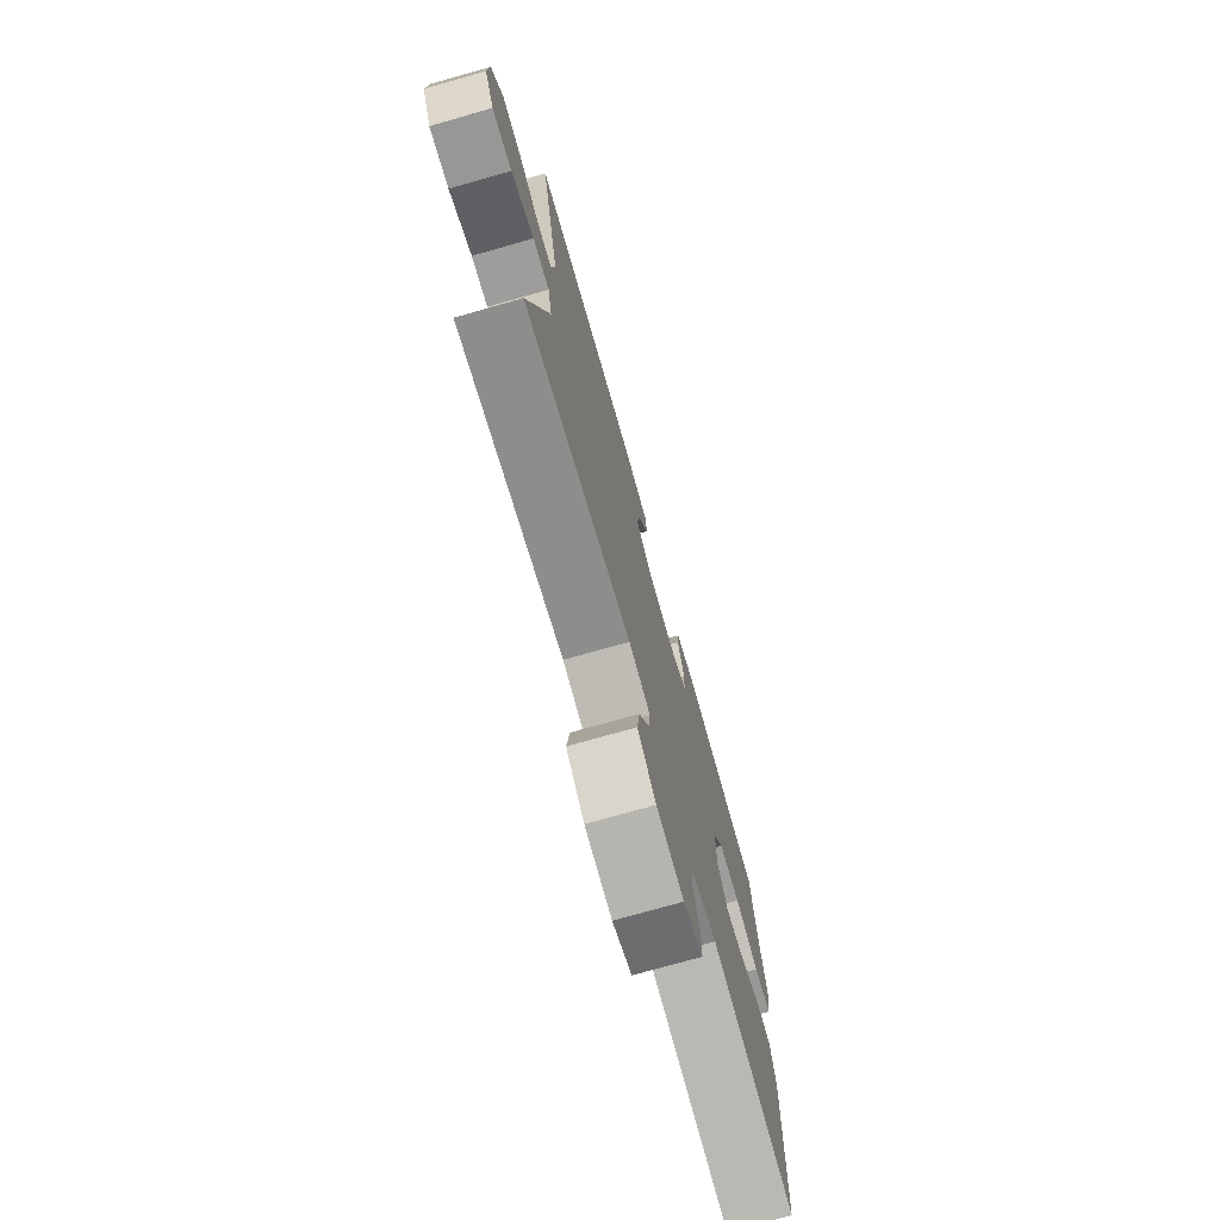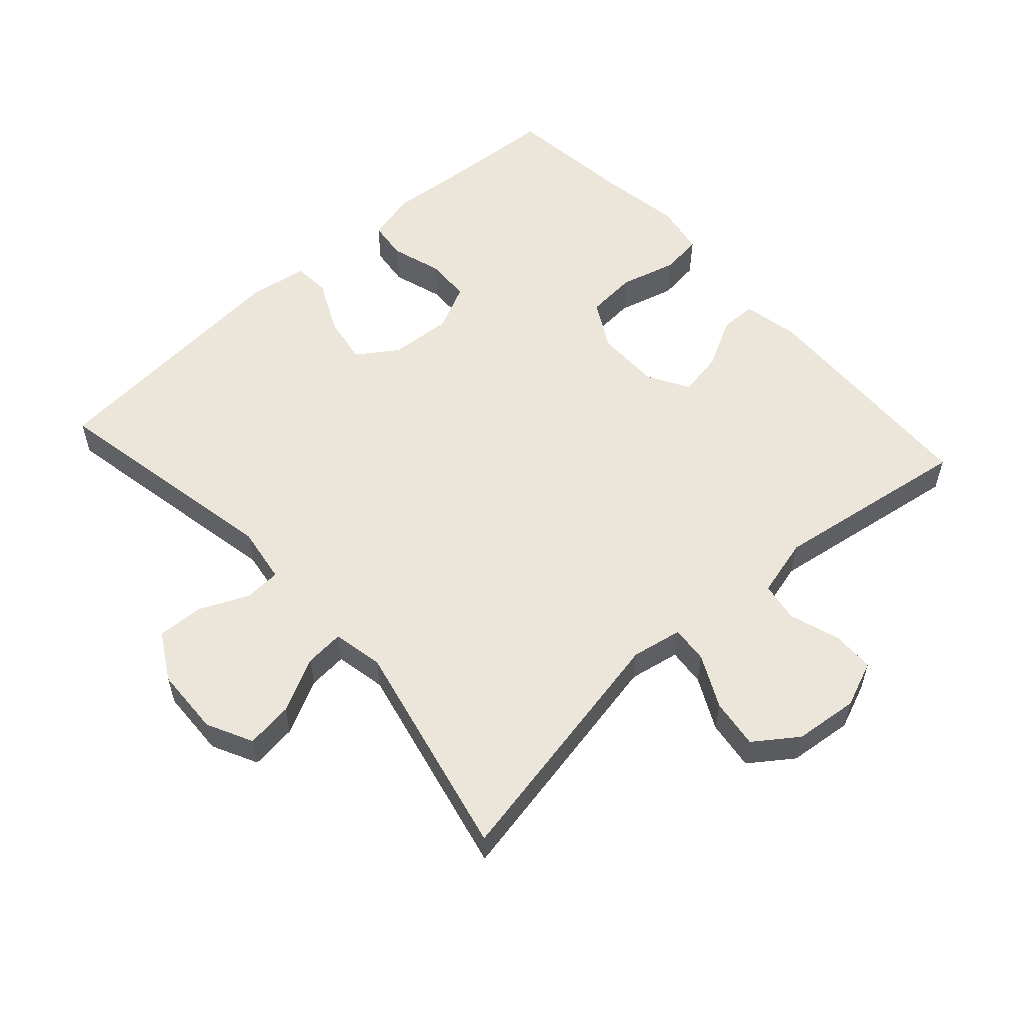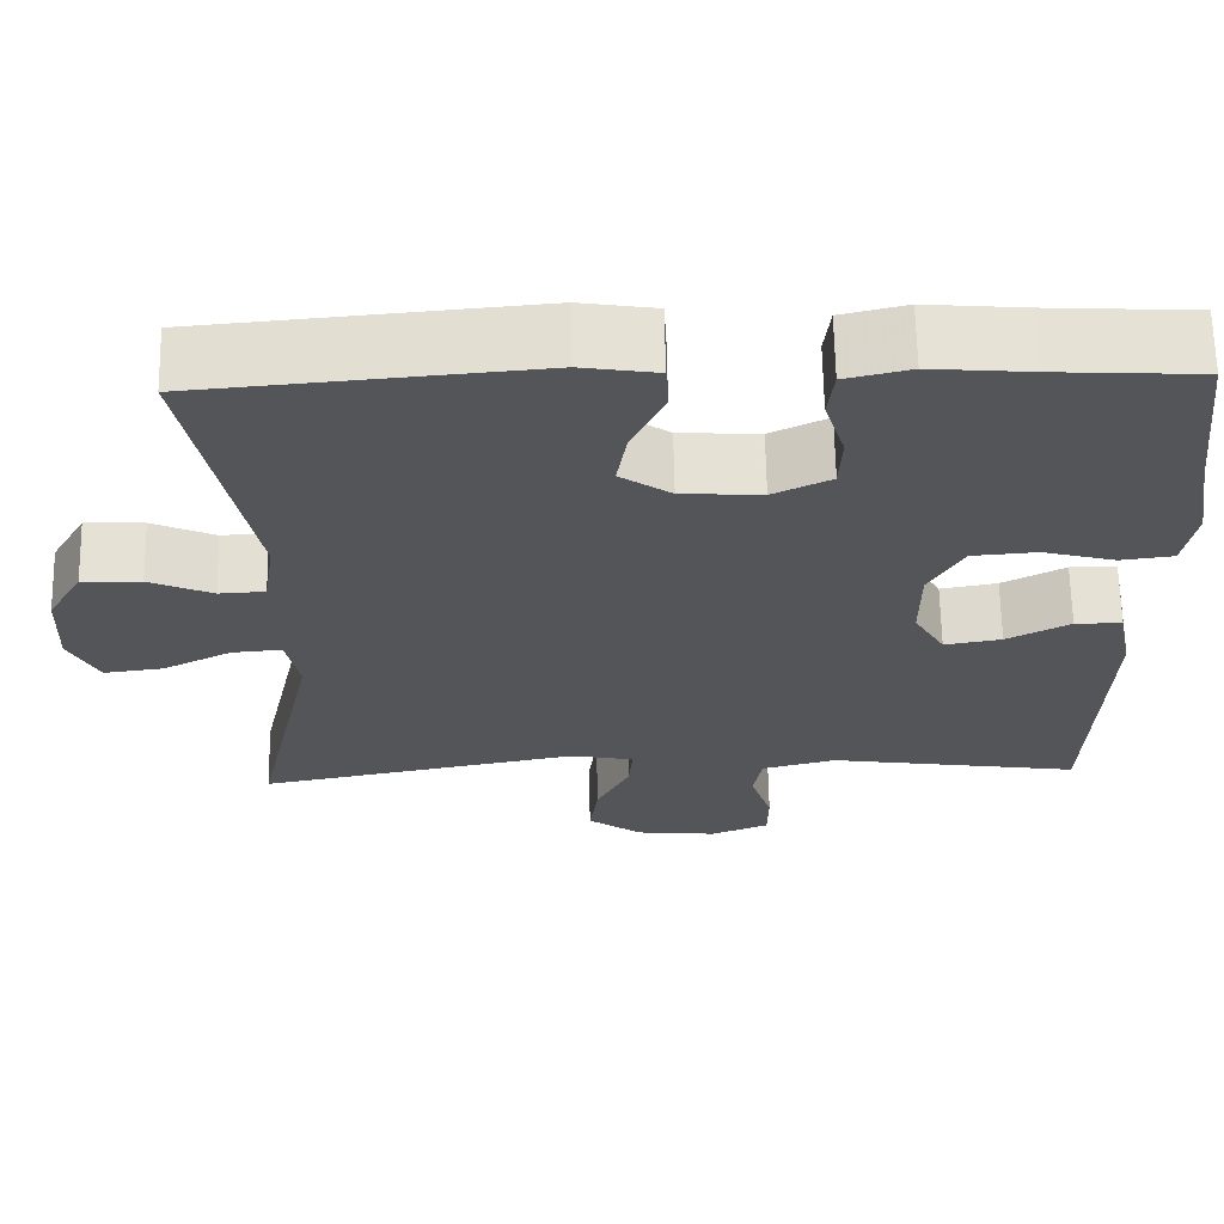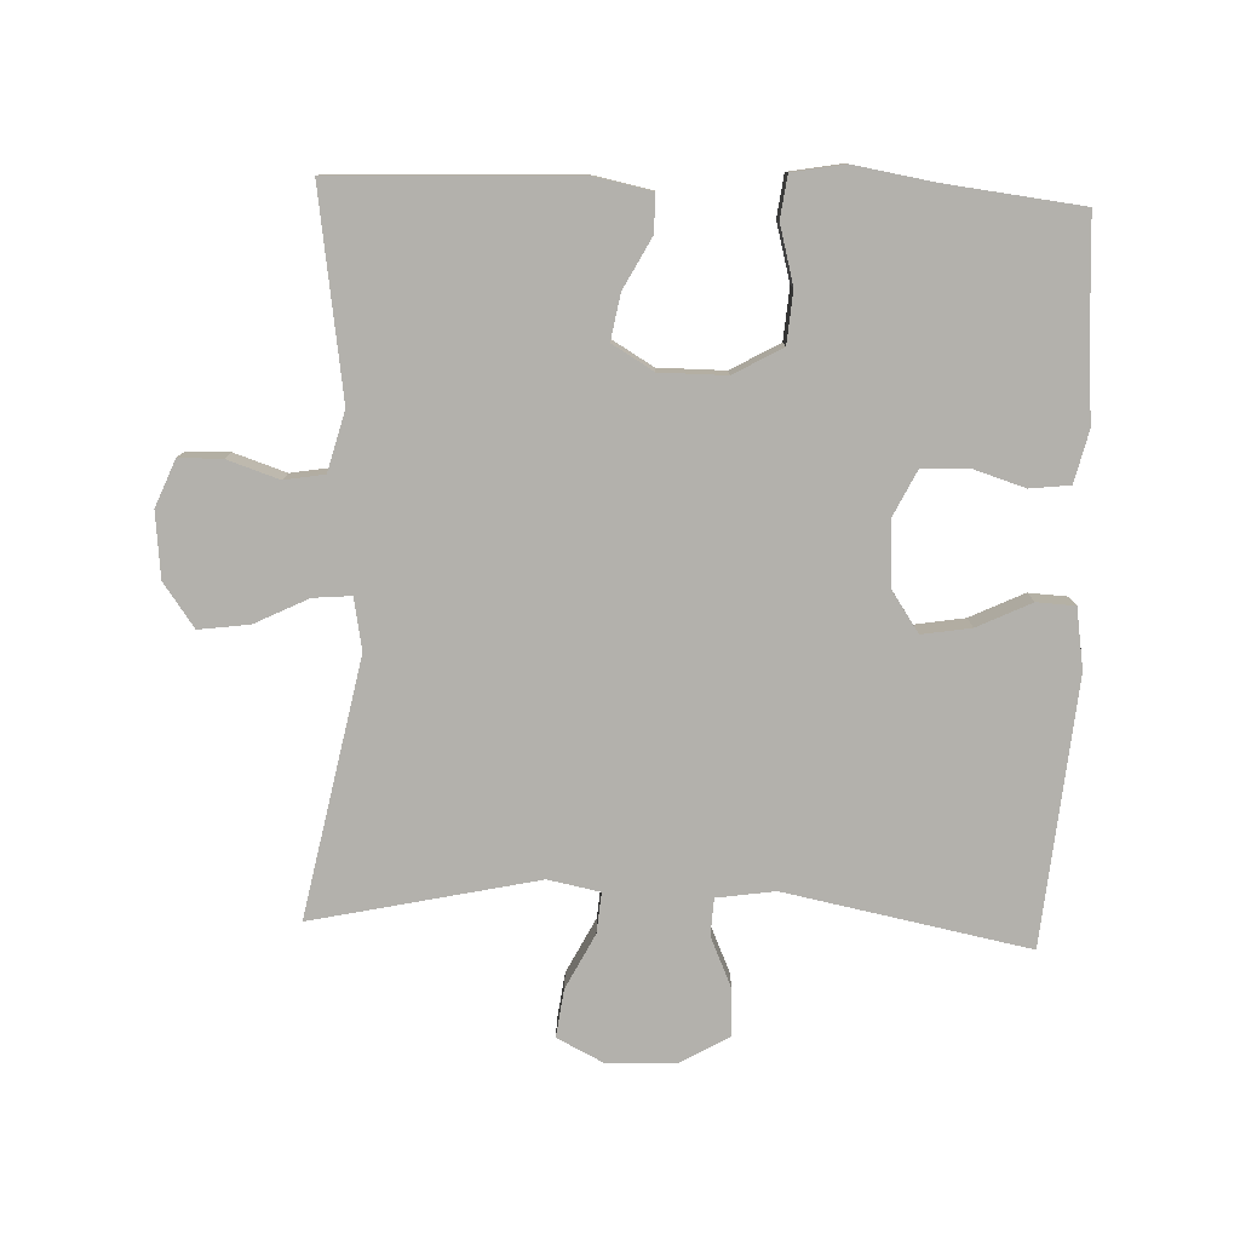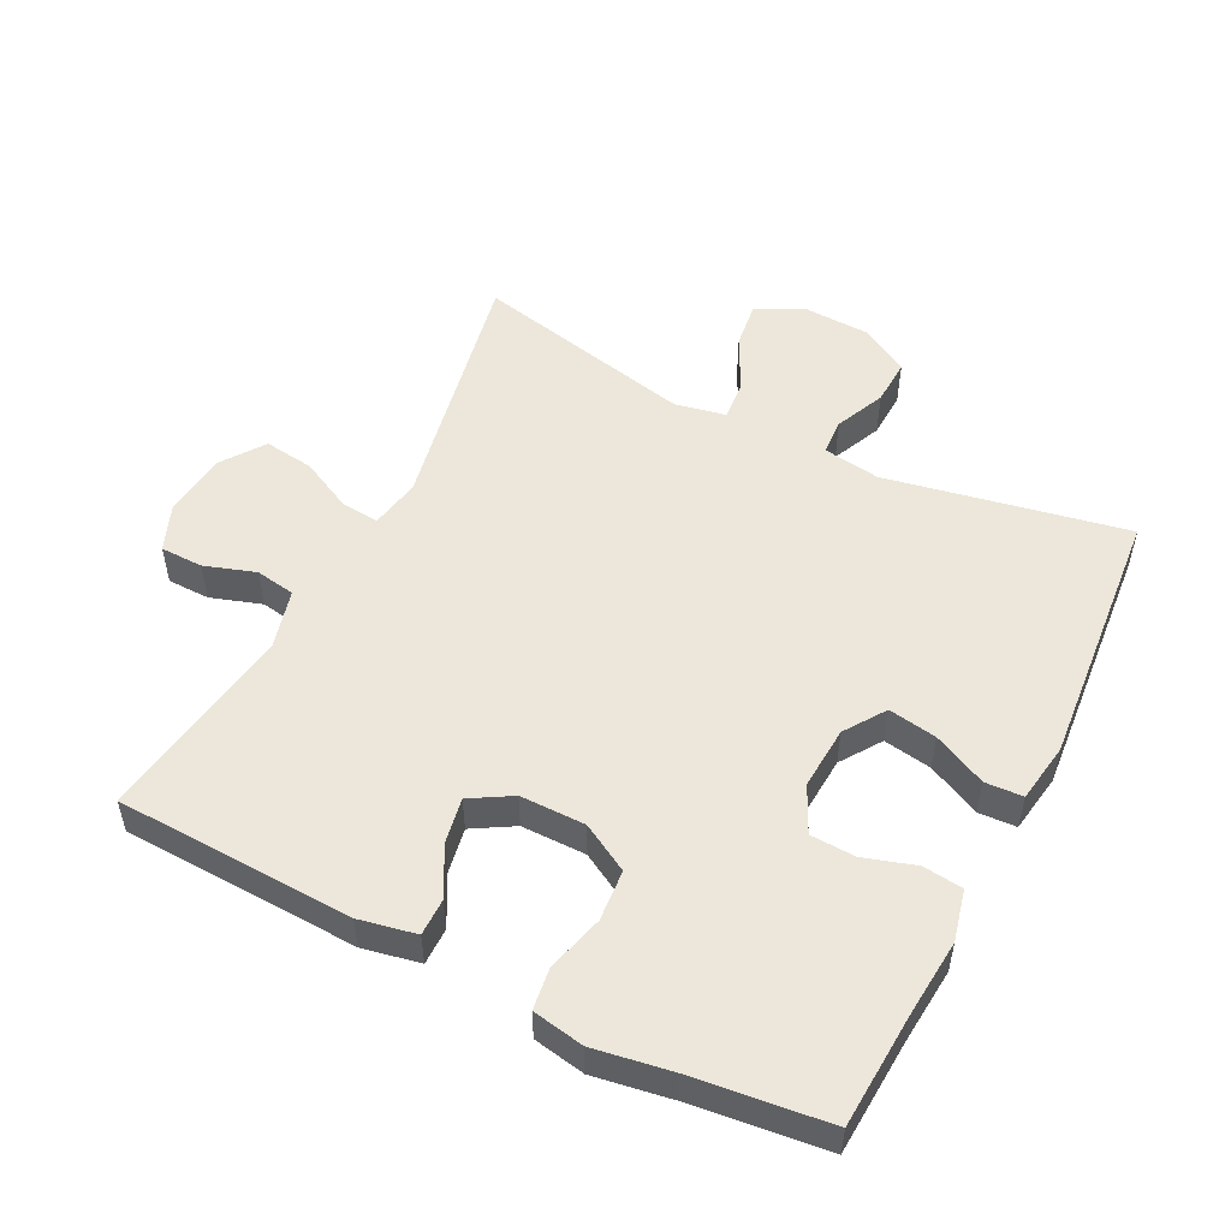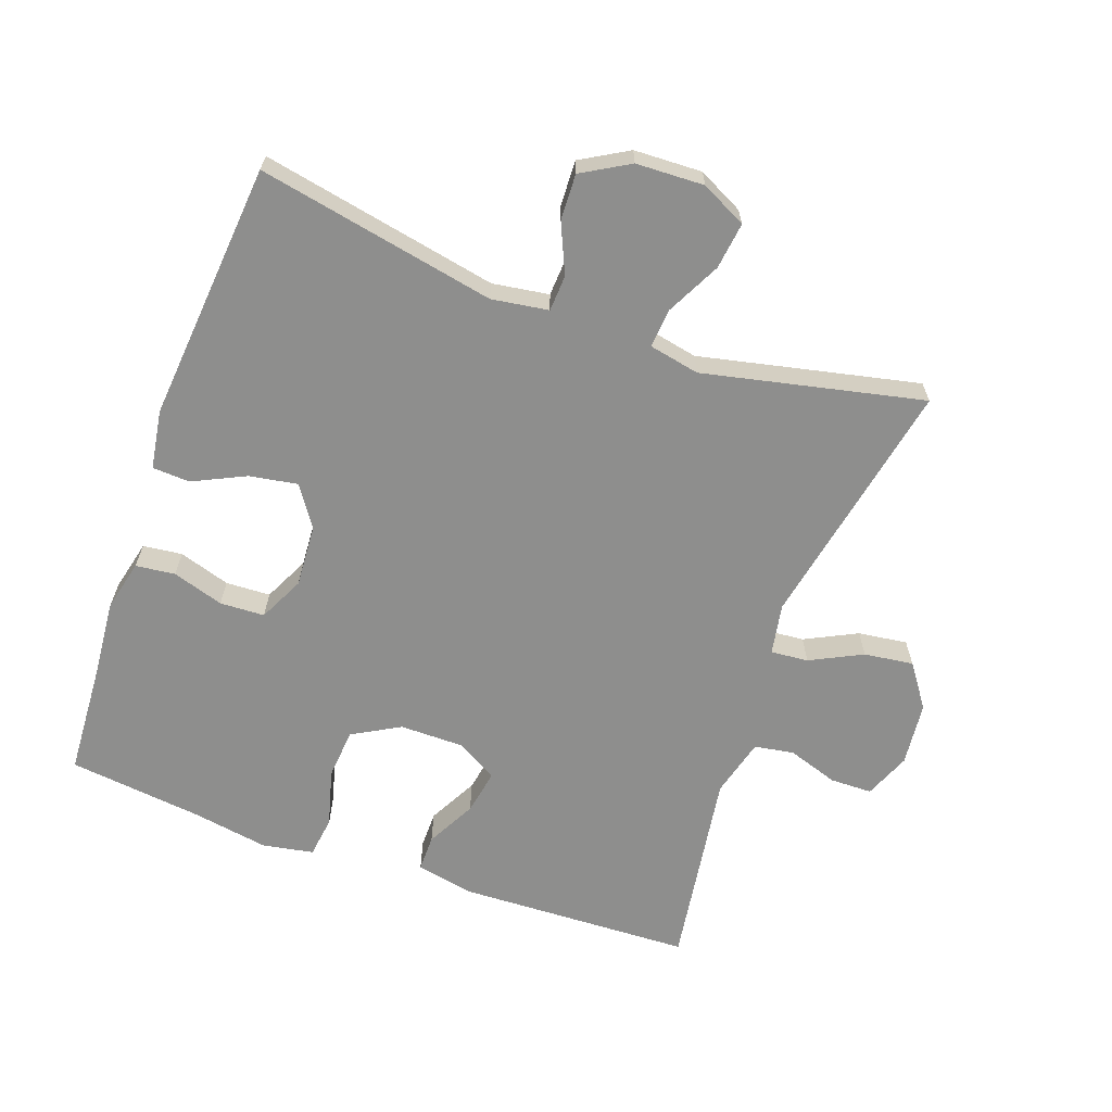
<metadata>
{"format":"obj","ext":"obj","renderer":"f3d","projection":"perspective","resolution":1024,"background":"white","views":[{"elev":-74.9,"azim":105.8,"up":"+Z"},{"elev":56.0,"azim":138.0,"up":"+Y"},{"elev":65.1,"azim":178.9,"up":"+Z"},{"elev":-79.1,"azim":-92.3,"up":"+Y"},{"elev":52.1,"azim":-63.2,"up":"+Y"},{"elev":-64.9,"azim":70.2,"up":"+Y"}]}
</metadata>
<code>
v 0.5 0.07 0.5
v 0.431 0.07 0.143
v 0.444 0.07 0.058
v 0.498 0.07 0.055
v 0.572 0.07 0.088
v 0.641 0.07 0.091
v 0.682 0.07 0.02
v 0.686 0.07 -0.082
v 0.652 0.07 -0.15
v 0.582 0.07 -0.141
v 0.501 0.07 -0.1
v 0.442 0.07 -0.095
v 0.427 0.07 -0.171
v 0.5 0.07 -0.5
v 0.123 0.07 -0.426
v 0.047 0.07 -0.44
v 0.052 0.07 -0.496
v 0.091 0.07 -0.574
v 0.101 0.07 -0.648
v 0.037 0.07 -0.694
v -0.059 0.07 -0.704
v -0.128 0.07 -0.676
v -0.129 0.07 -0.613
v -0.104 0.07 -0.537
v -0.114 0.07 -0.478
v -0.202 0.07 -0.455
v -0.5 0.07 -0.5
v -0.514 0.07 -0.147
v -0.497 0.07 -0.062
v -0.442 0.07 -0.062
v -0.368 0.07 -0.101
v -0.301 0.07 -0.113
v -0.265 0.07 -0.052
v -0.265 0.07 0.045
v -0.305 0.07 0.116
v -0.381 0.07 0.122
v -0.466 0.07 0.099
v -0.528 0.07 0.107
v -0.542 0.07 0.184
v -0.523 0.07 0.3
v -0.5 0.07 0.5
v -0.331 0.07 0.51
v -0.215 0.07 0.52
v -0.139 0.07 0.502
v -0.132 0.07 0.443
v -0.156 0.07 0.366
v -0.153 0.07 0.299
v -0.085 0.07 0.266
v 0.009 0.07 0.272
v 0.069 0.07 0.313
v 0.057 0.07 0.385
v 0.019 0.07 0.464
v 0.022 0.07 0.52
v 0.11 0.07 0.534
v 0.5 0 0.5
v 0.431 0 0.143
v 0.444 0 0.058
v 0.498 0 0.055
v 0.572 0 0.088
v 0.641 0 0.091
v 0.682 0 0.02
v 0.686 0 -0.082
v 0.652 0 -0.15
v 0.582 0 -0.141
v 0.501 0 -0.1
v 0.442 0 -0.095
v 0.427 0 -0.171
v 0.5 0 -0.5
v 0.123 0 -0.426
v 0.047 0 -0.44
v 0.052 0 -0.496
v 0.091 0 -0.574
v 0.101 0 -0.648
v 0.037 0 -0.694
v -0.059 0 -0.704
v -0.128 0 -0.676
v -0.129 0 -0.613
v -0.104 0 -0.537
v -0.114 0 -0.478
v -0.202 0 -0.455
v -0.5 0 -0.5
v -0.514 0 -0.147
v -0.497 0 -0.062
v -0.442 0 -0.062
v -0.368 0 -0.101
v -0.301 0 -0.113
v -0.265 0 -0.052
v -0.265 0 0.045
v -0.305 0 0.116
v -0.381 0 0.122
v -0.466 0 0.099
v -0.528 0 0.107
v -0.542 0 0.184
v -0.523 0 0.3
v -0.5 0 0.5
v -0.331 0 0.51
v -0.215 0 0.52
v -0.139 0 0.502
v -0.132 0 0.443
v -0.156 0 0.366
v -0.153 0 0.299
v -0.085 0 0.266
v 0.009 0 0.272
v 0.069 0 0.313
v 0.057 0 0.385
v 0.019 0 0.464
v 0.022 0 0.52
v 0.11 0 0.534
f 54 1 2
f 53 54 2
f 52 53 2
f 51 52 2
f 50 51 2 3
f 49 50 3
f 48 49 3
f 44 45 46
f 43 44 46
f 42 43 46
f 42 46 47
f 41 42 47
f 40 41 47
f 40 47 48
f 39 40 48
f 38 39 48
f 37 38 48
f 36 37 48
f 29 30 31
f 28 29 31
f 27 28 31
f 26 27 31
f 25 26 31 32
f 22 23 24
f 21 22 24
f 20 21 24
f 19 20 24
f 18 19 24
f 17 18 24
f 16 17 24 25
f 13 14 15
f 12 13 15 16
f 9 10 11
f 8 9 11
f 7 8 11
f 6 7 11
f 5 6 11
f 4 5 11
f 3 4 11 12
f 35 36 48 3
f 25 32 33
f 16 25 33
f 12 16 33
f 3 12 33
f 3 33 34
f 3 34 35
f 56 55 108
f 56 108 107
f 56 107 106
f 56 106 105
f 57 56 105 104
f 57 104 103
f 57 103 102
f 100 99 98
f 100 98 97
f 100 97 96
f 101 100 96
f 101 96 95
f 101 95 94
f 102 101 94
f 102 94 93
f 102 93 92
f 102 92 91
f 102 91 90
f 85 84 83
f 85 83 82
f 85 82 81
f 85 81 80
f 86 85 80 79
f 78 77 76
f 78 76 75
f 78 75 74
f 78 74 73
f 78 73 72
f 78 72 71
f 79 78 71 70
f 69 68 67
f 70 69 67 66
f 65 64 63
f 65 63 62
f 65 62 61
f 65 61 60
f 65 60 59
f 65 59 58
f 66 65 58 57
f 57 102 90 89
f 87 86 79
f 87 79 70
f 87 70 66
f 87 66 57
f 88 87 57
f 89 88 57
f 1 55 56 2
f 2 56 57 3
f 3 57 58 4
f 4 58 59 5
f 5 59 60 6
f 6 60 61 7
f 7 61 62 8
f 8 62 63 9
f 9 63 64 10
f 10 64 65 11
f 11 65 66 12
f 12 66 67 13
f 13 67 68 14
f 14 68 69 15
f 15 69 70 16
f 16 70 71 17
f 17 71 72 18
f 18 72 73 19
f 19 73 74 20
f 20 74 75 21
f 21 75 76 22
f 22 76 77 23
f 23 77 78 24
f 24 78 79 25
f 25 79 80 26
f 26 80 81 27
f 27 81 82 28
f 28 82 83 29
f 29 83 84 30
f 30 84 85 31
f 31 85 86 32
f 32 86 87 33
f 33 87 88 34
f 34 88 89 35
f 35 89 90 36
f 36 90 91 37
f 37 91 92 38
f 38 92 93 39
f 39 93 94 40
f 40 94 95 41
f 41 95 96 42
f 42 96 97 43
f 43 97 98 44
f 44 98 99 45
f 45 99 100 46
f 46 100 101 47
f 47 101 102 48
f 48 102 103 49
f 49 103 104 50
f 50 104 105 51
f 51 105 106 52
f 52 106 107 53
f 53 107 108 54
f 54 108 55 1

</code>
